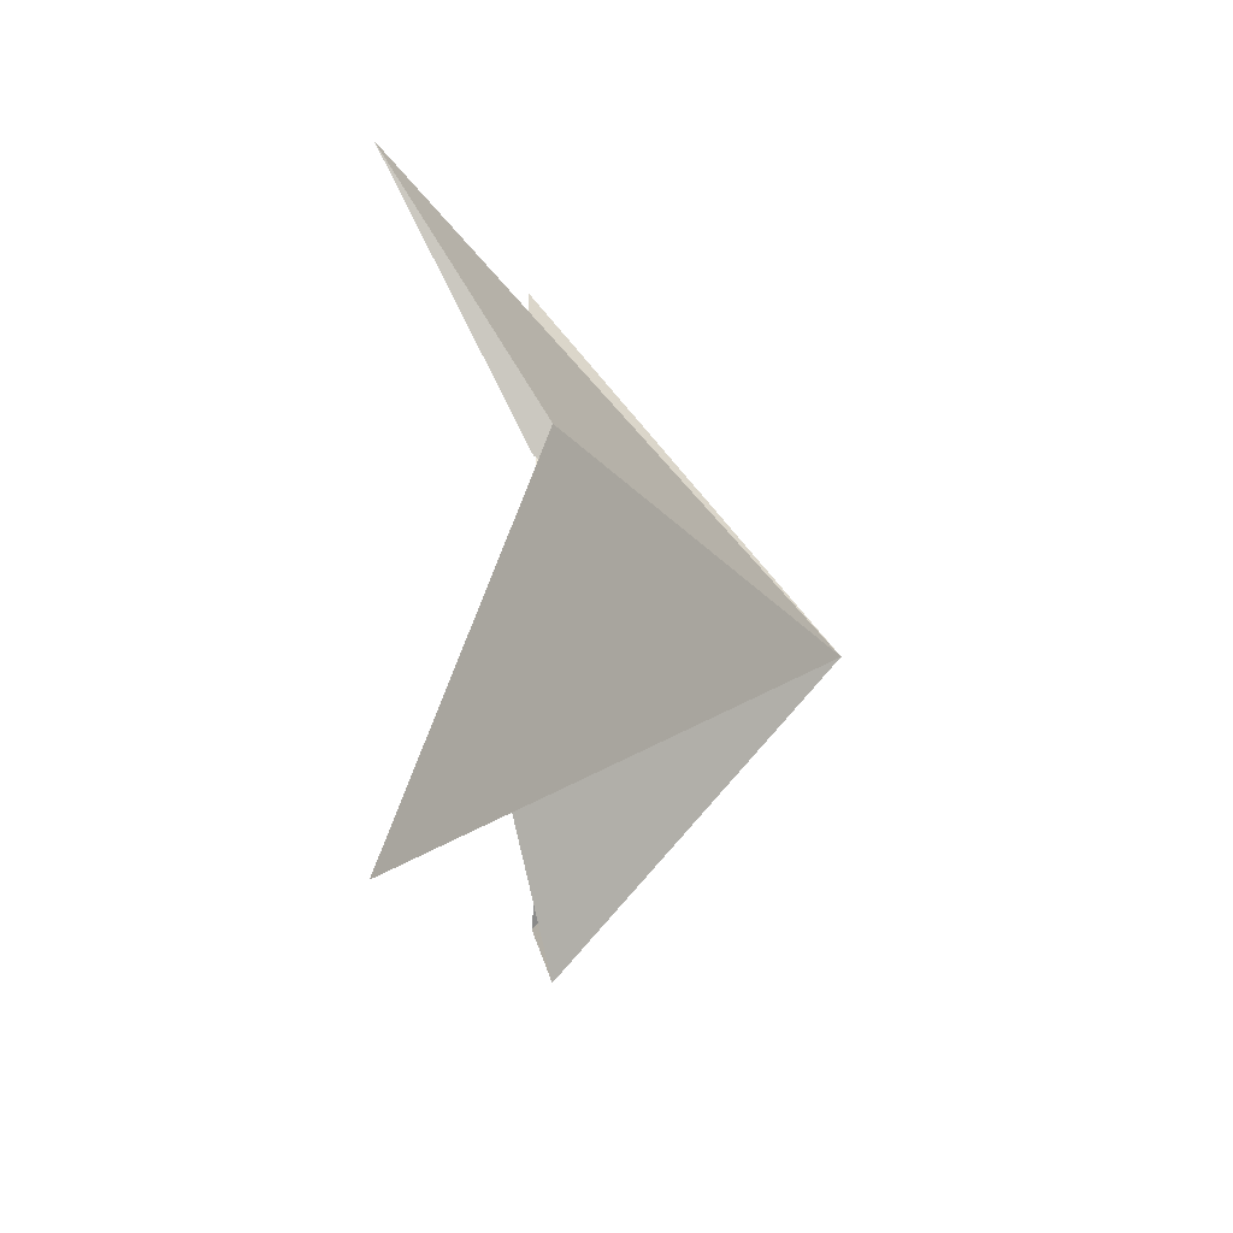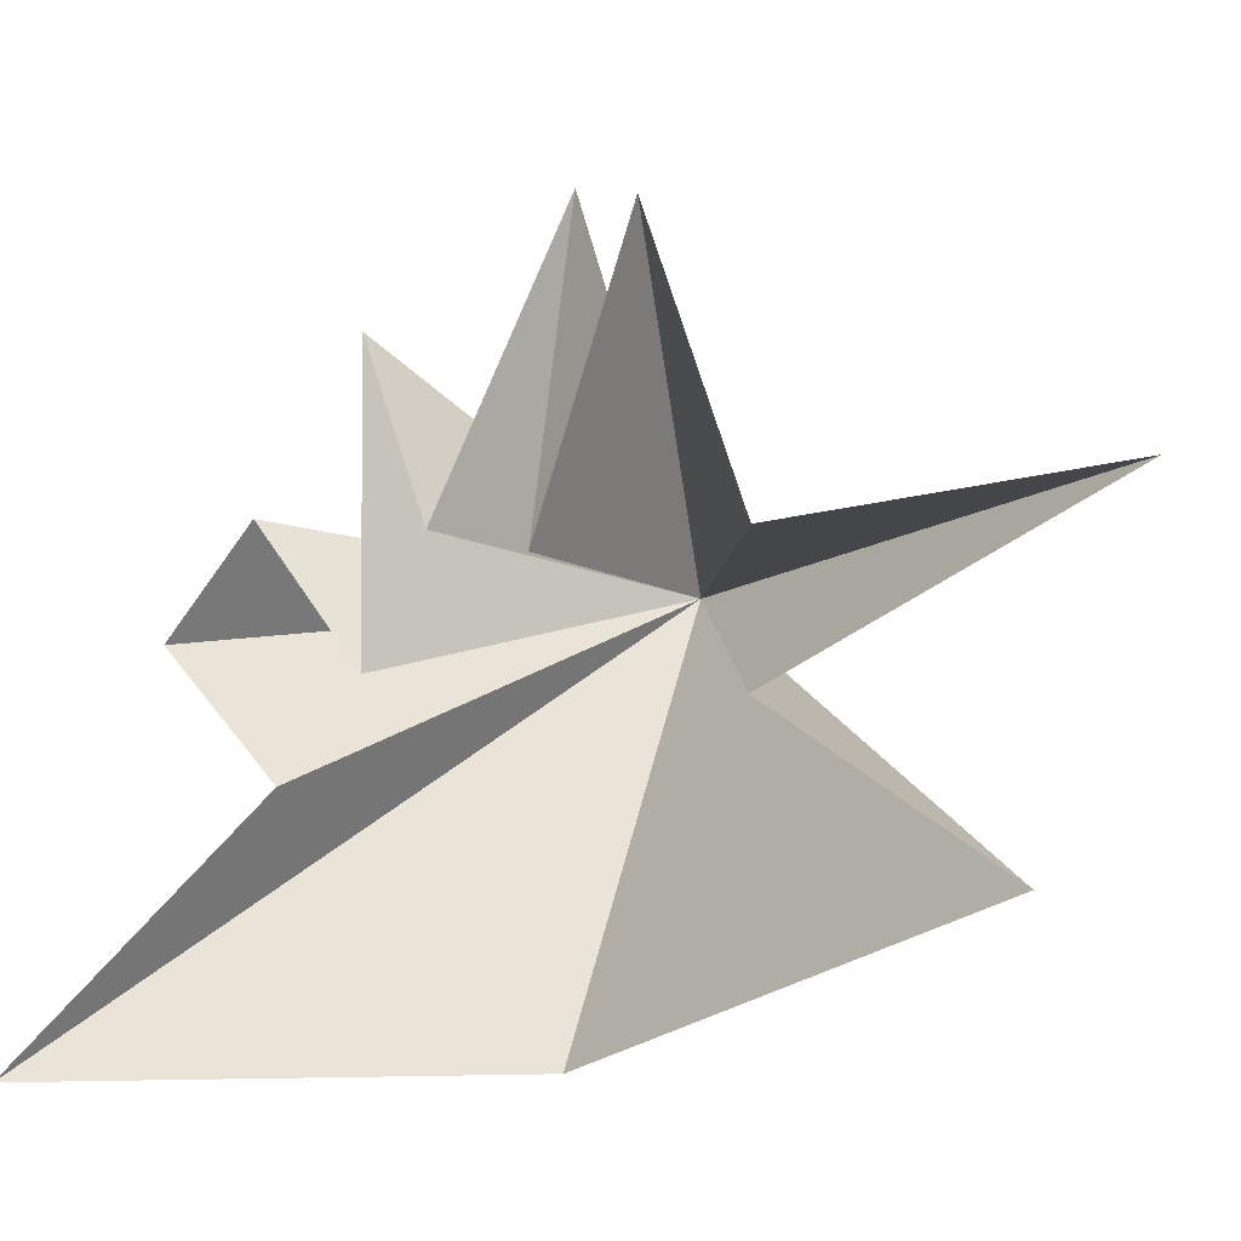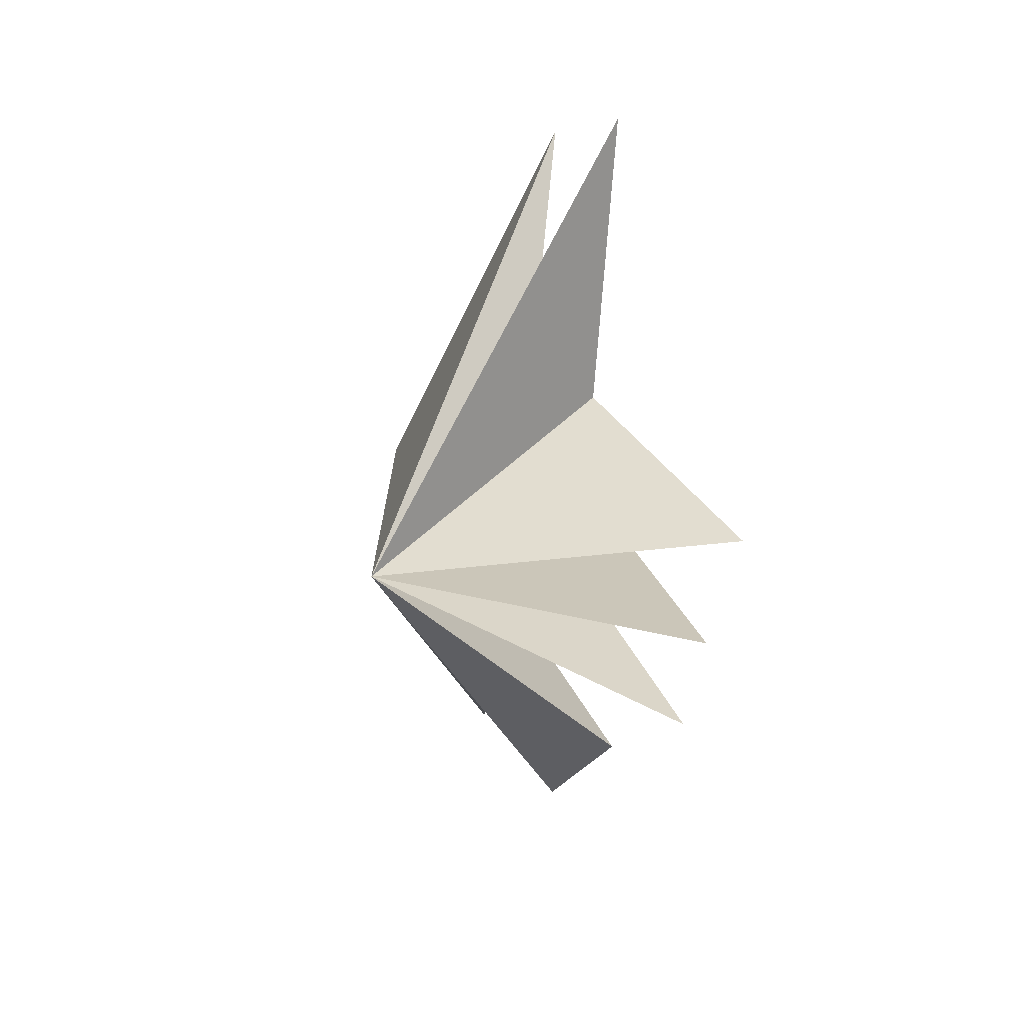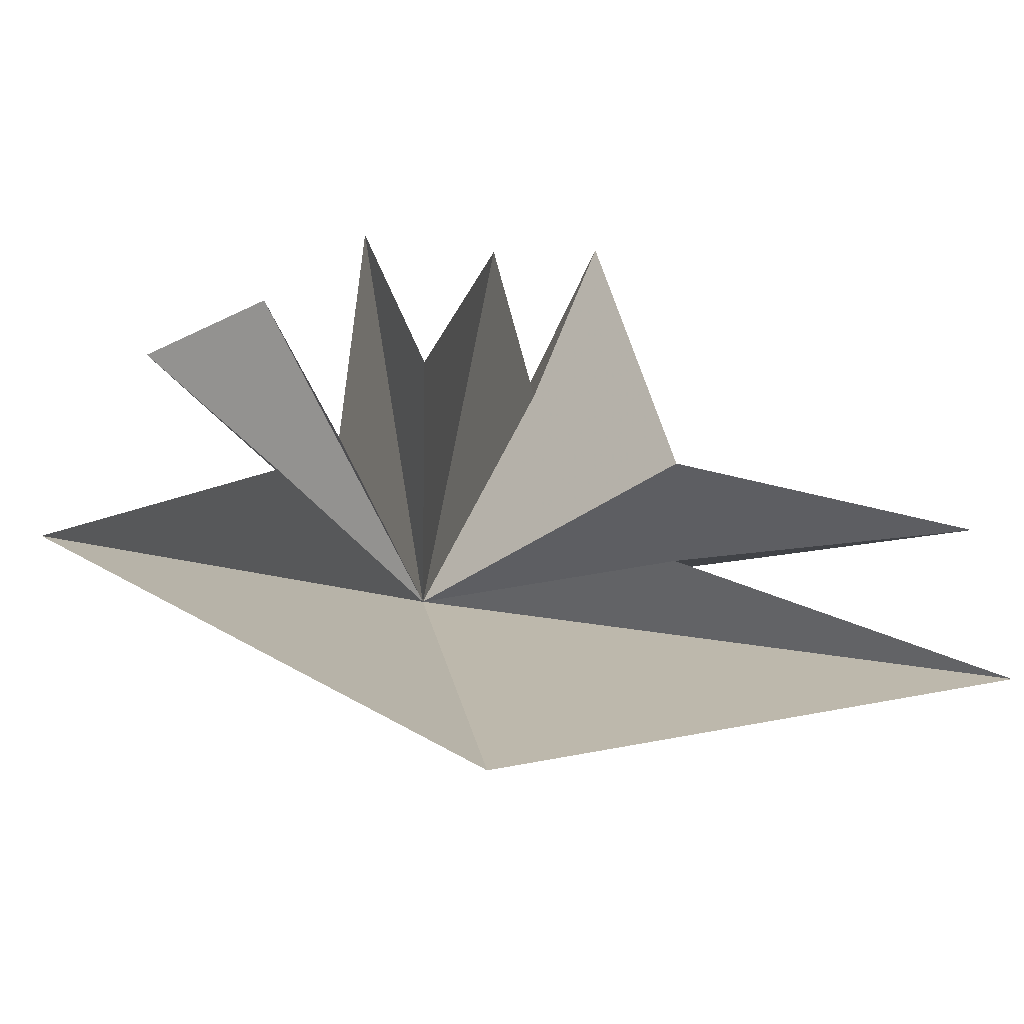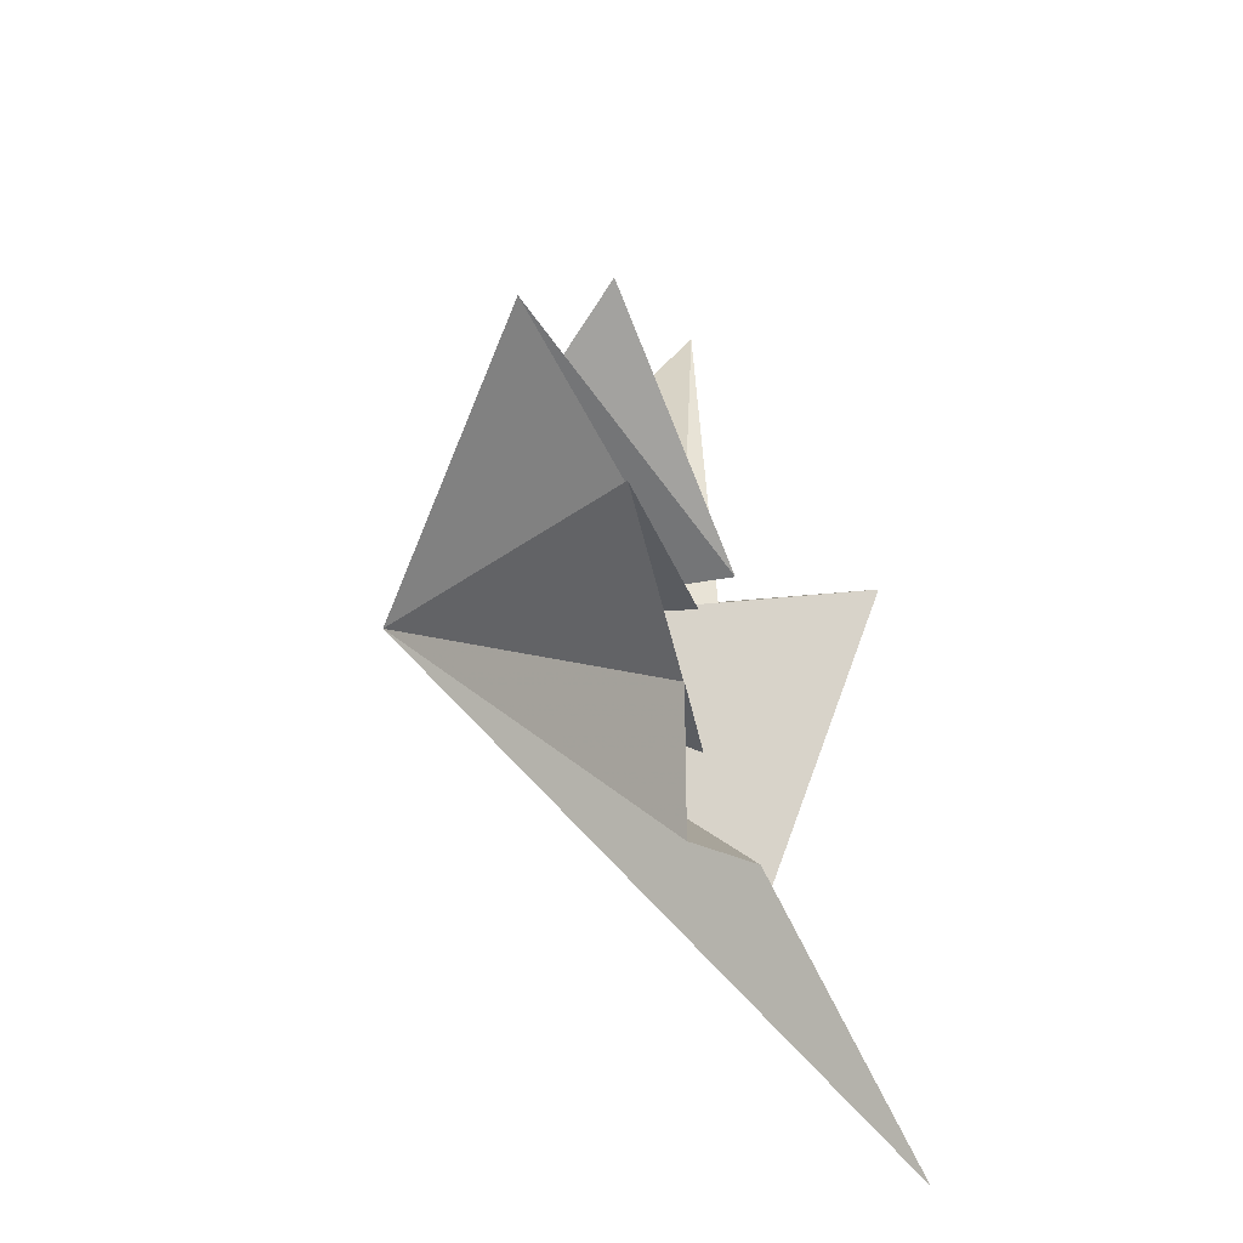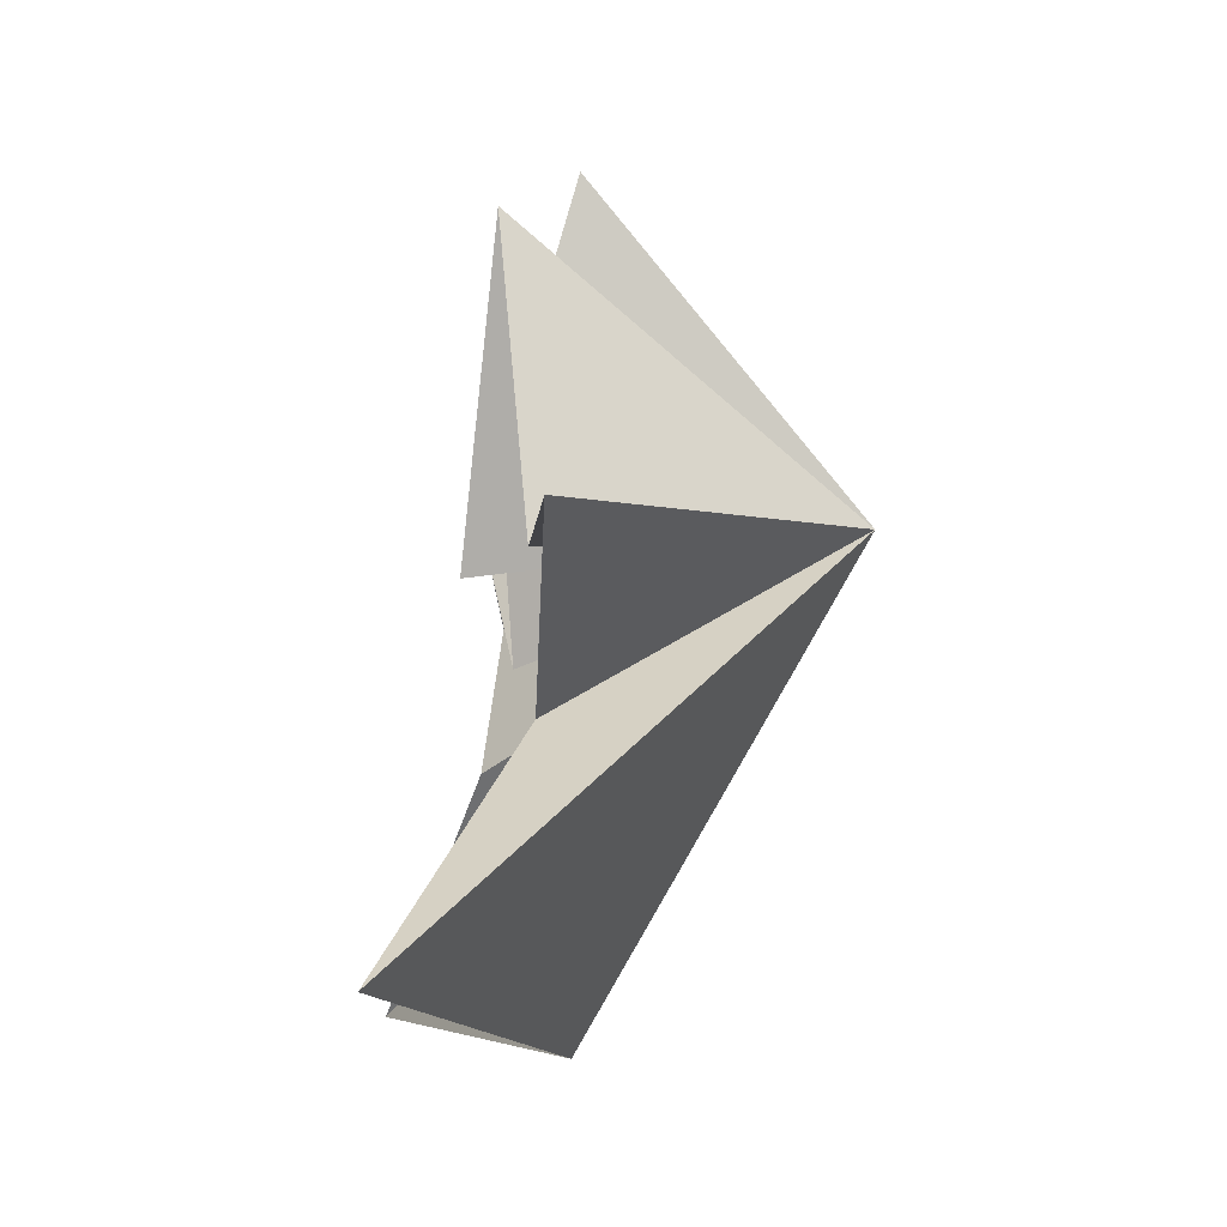
<metadata>
{"format":"obj","ext":"obj","renderer":"f3d","projection":"perspective","resolution":1024,"background":"white","views":[{"elev":-32.4,"azim":3.7,"up":"+Z"},{"elev":-13.9,"azim":-68.3,"up":"+Y"},{"elev":20.7,"azim":150.2,"up":"+Z"},{"elev":-46.2,"azim":-112.2,"up":"+Y"},{"elev":-58.9,"azim":-161.8,"up":"+Z"},{"elev":-2.4,"azim":-6.8,"up":"+Y"}]}
</metadata>
<code>
v 3.89 -2.977 1.413
v 4.044 -2.351 -3.151
v 1.933 -5.507 4.843
v 3.764 1.526 -3.079
v 4.512 -6.758 -0.9137
v 2.69 -6.806 -6.745
v 3.723 -3.611 -3.988
v 4.14 -1.776 -5.707
v 3.745 -0.5255 -4.384
v 3.553 -0.9901 5.887
v 3.804 -1.179 1.492
v 3.578 2.613 0.3081
v 3.248 -1.391 -0.8072
v 4.601 3.229 -0.8507
v 3.635 -0.9048 -2.193
v 7.925 -0.8182 -0.5871
f 16 12 11
f 12 16 13
f 13 16 14
f 14 16 15
f 16 4 15
f 4 16 2
f 2 16 9
f 9 16 8
f 8 16 7
f 7 16 6
f 6 16 5
f 5 16 3
f 3 16 1
f 1 16 10
f 10 16 11

</code>
